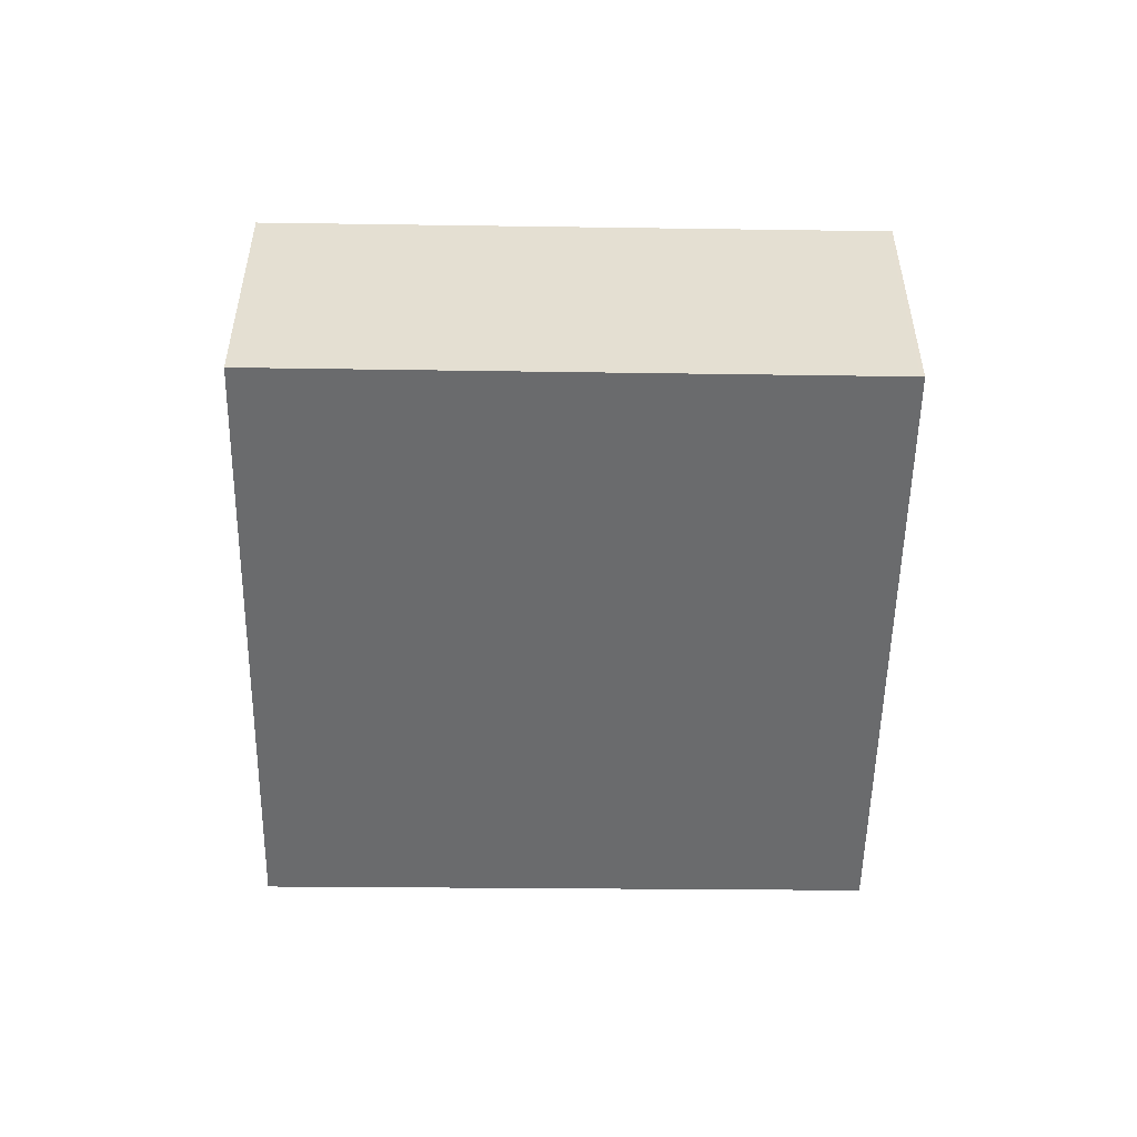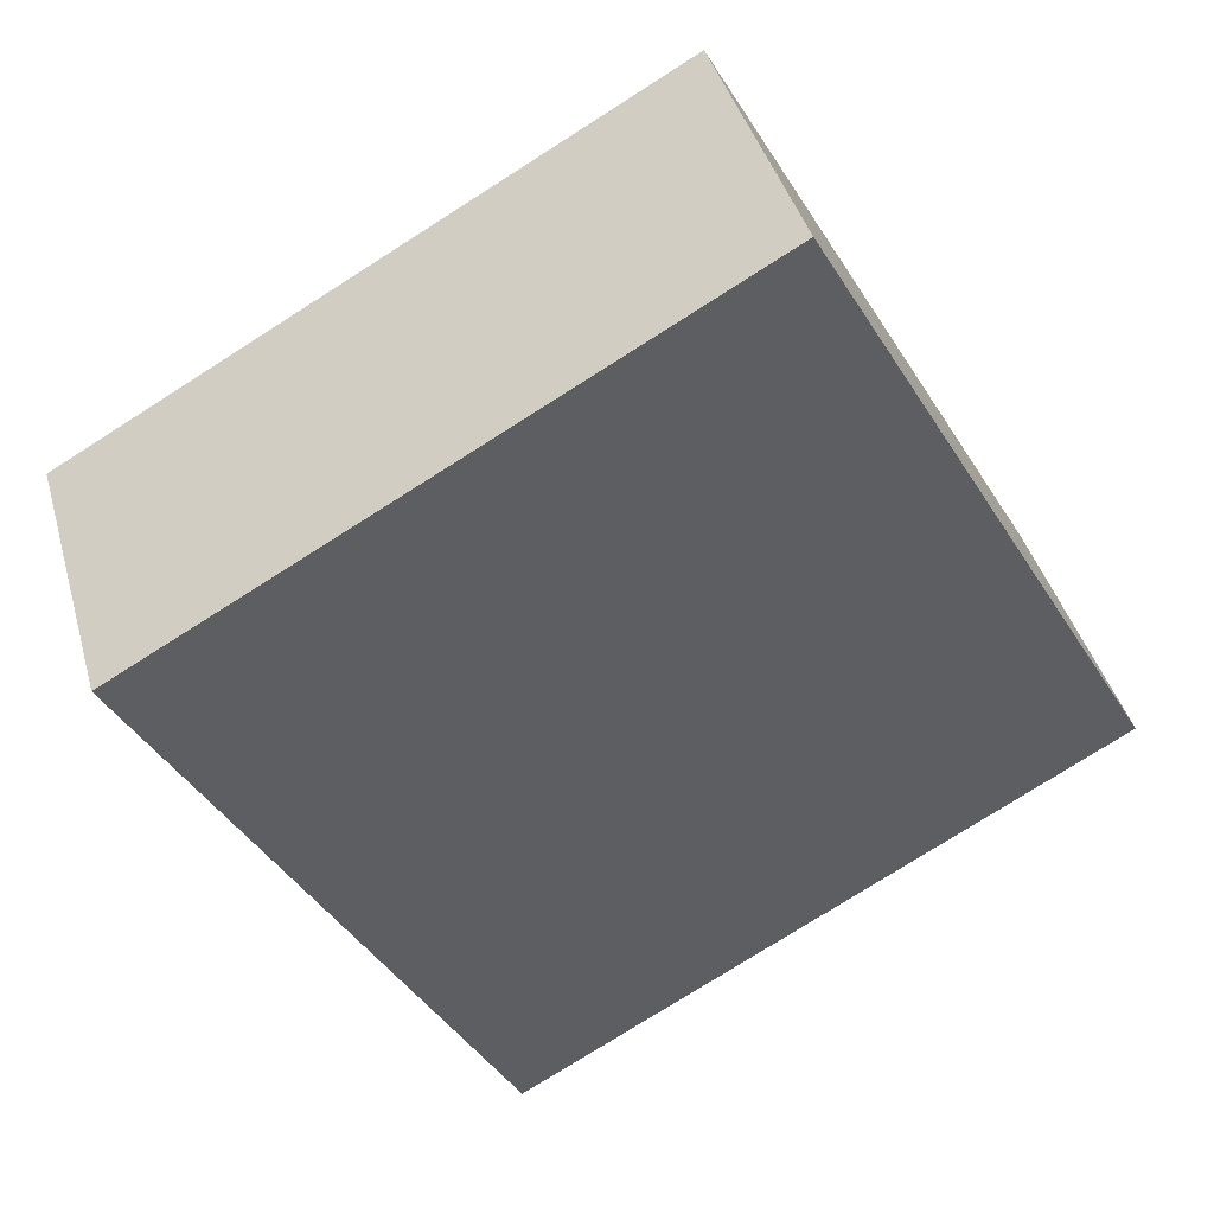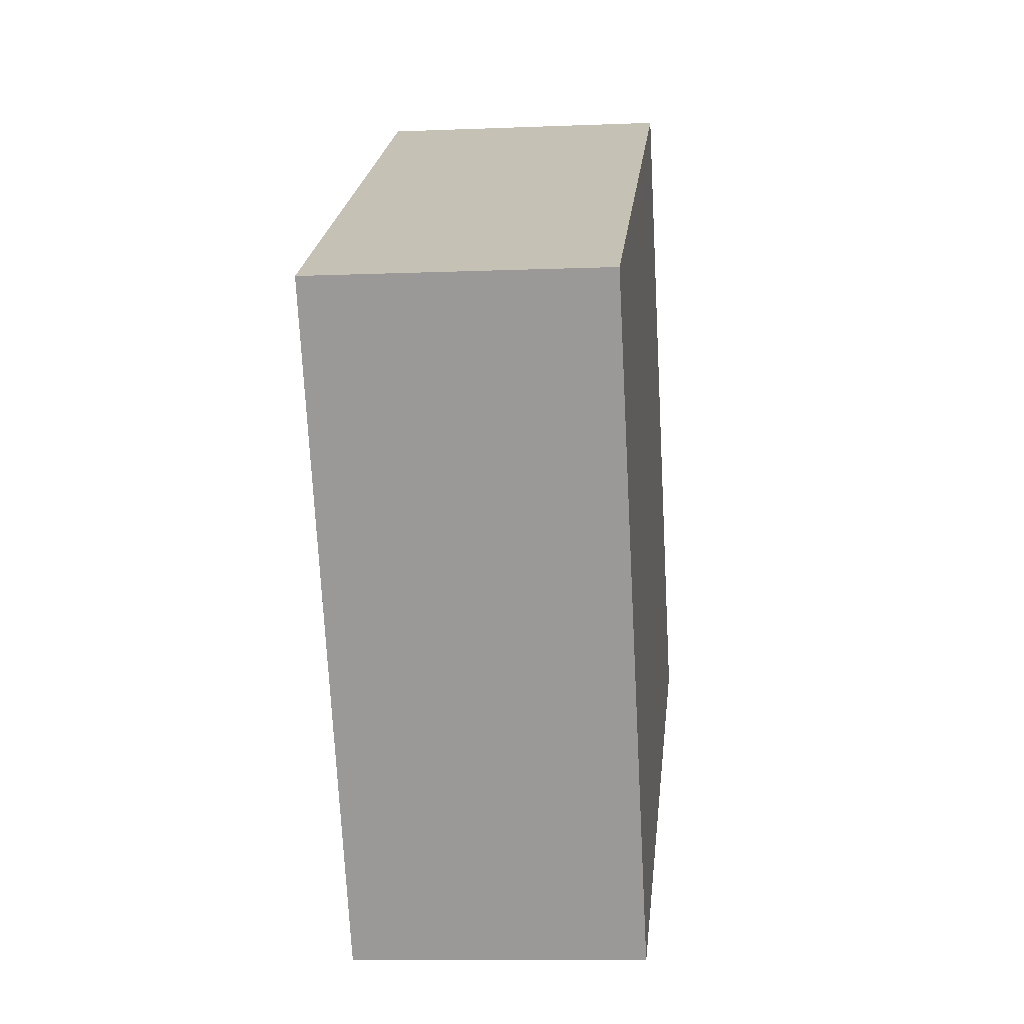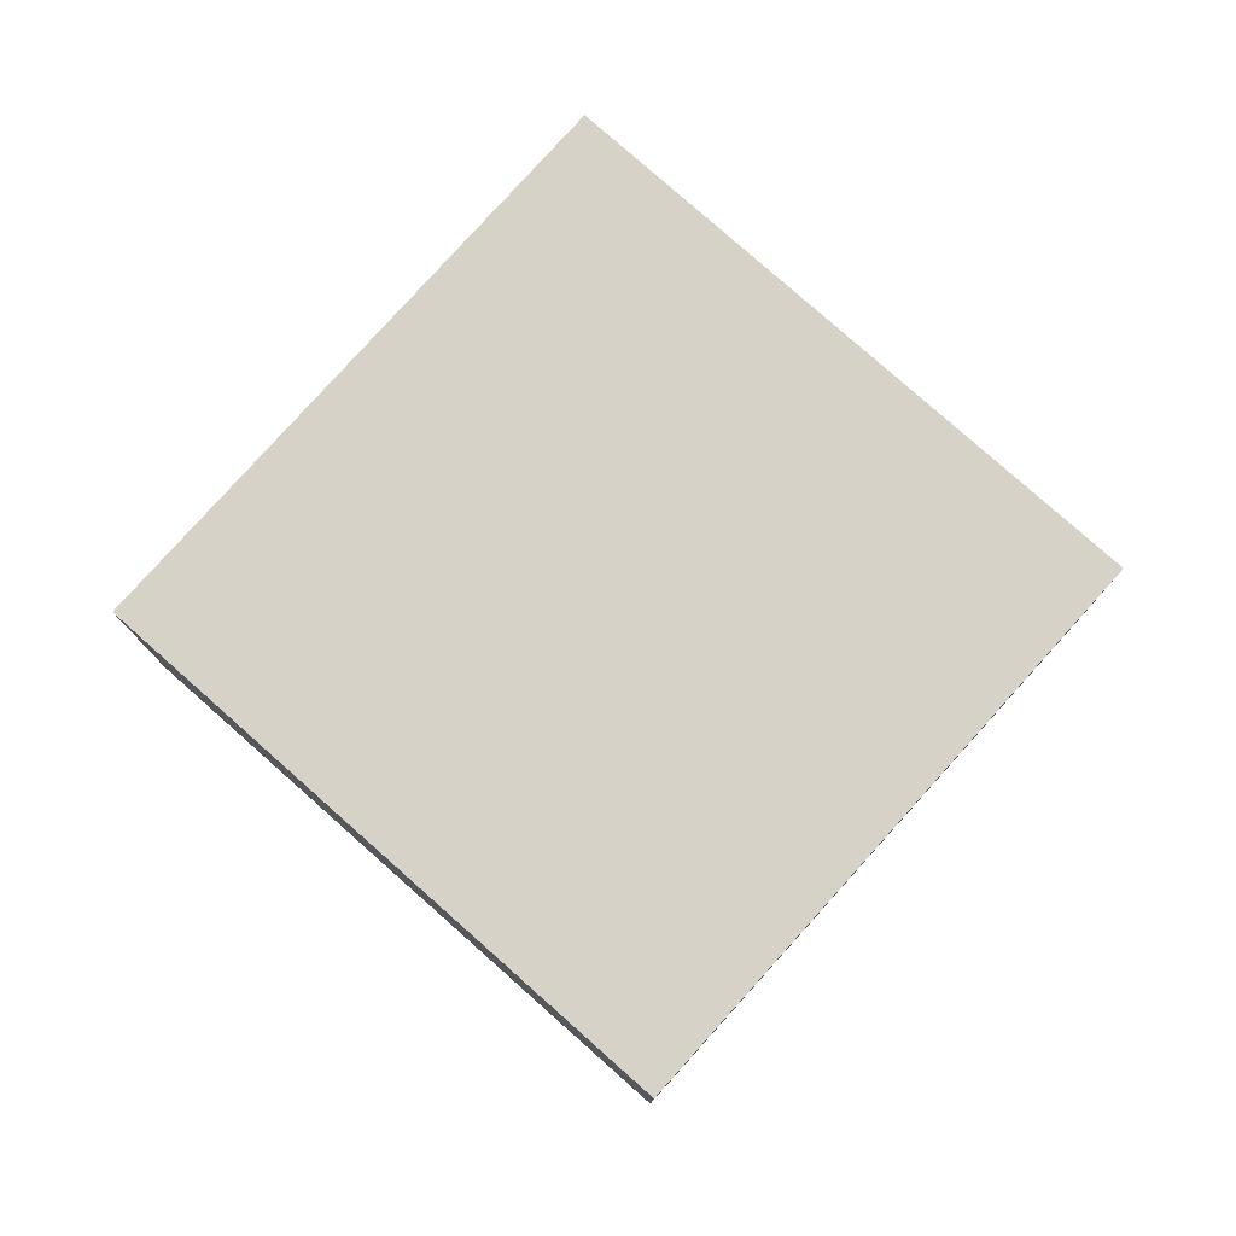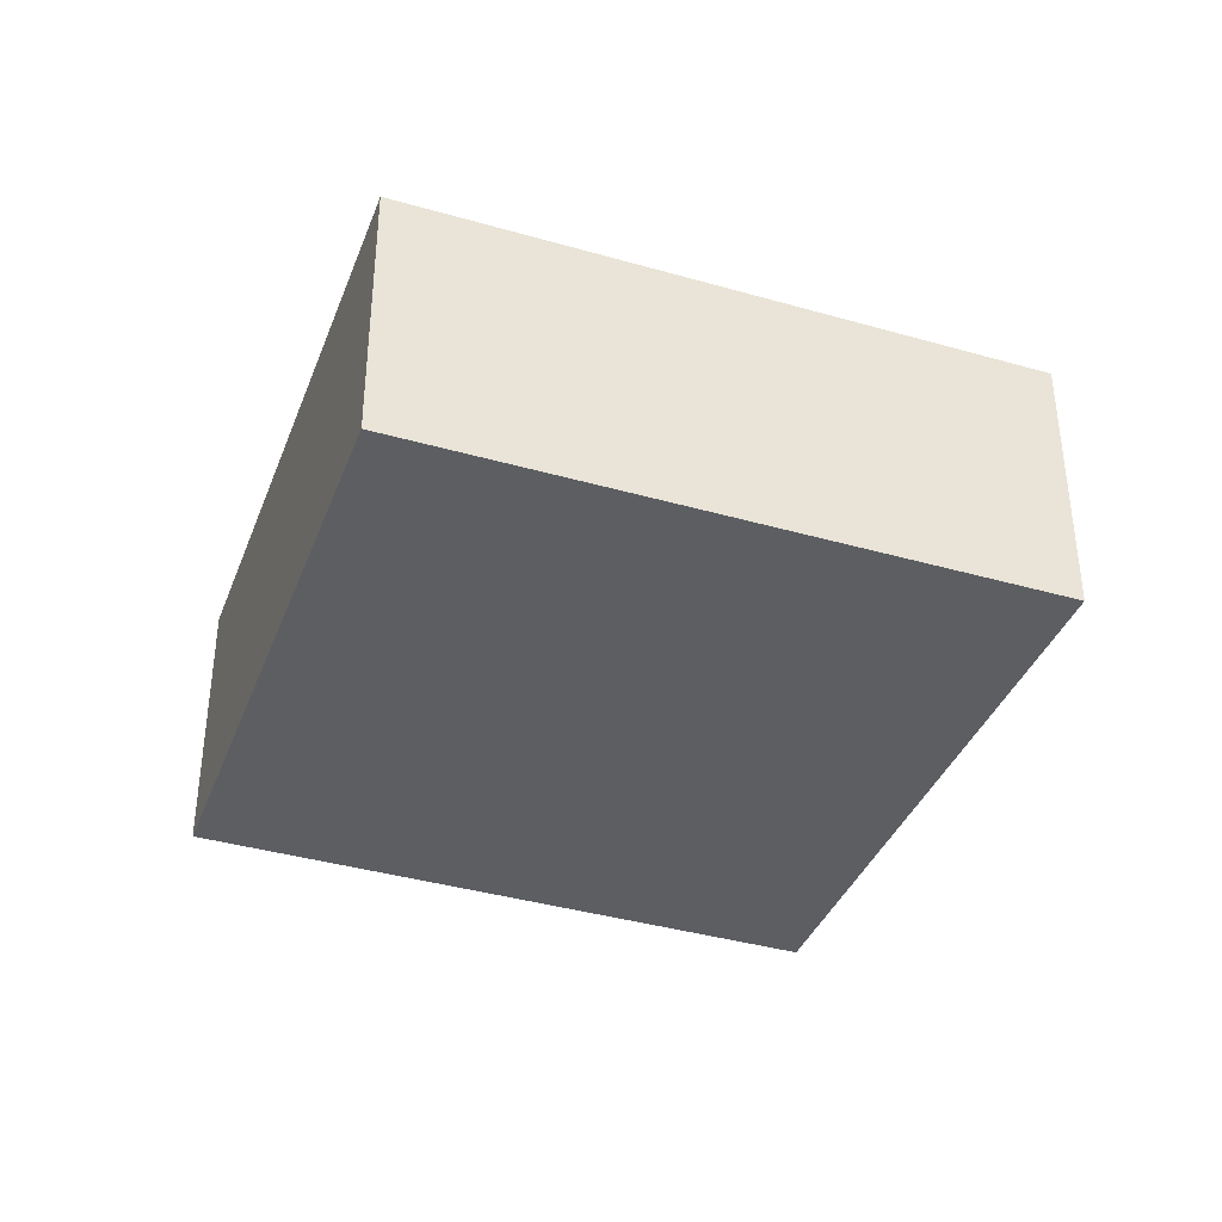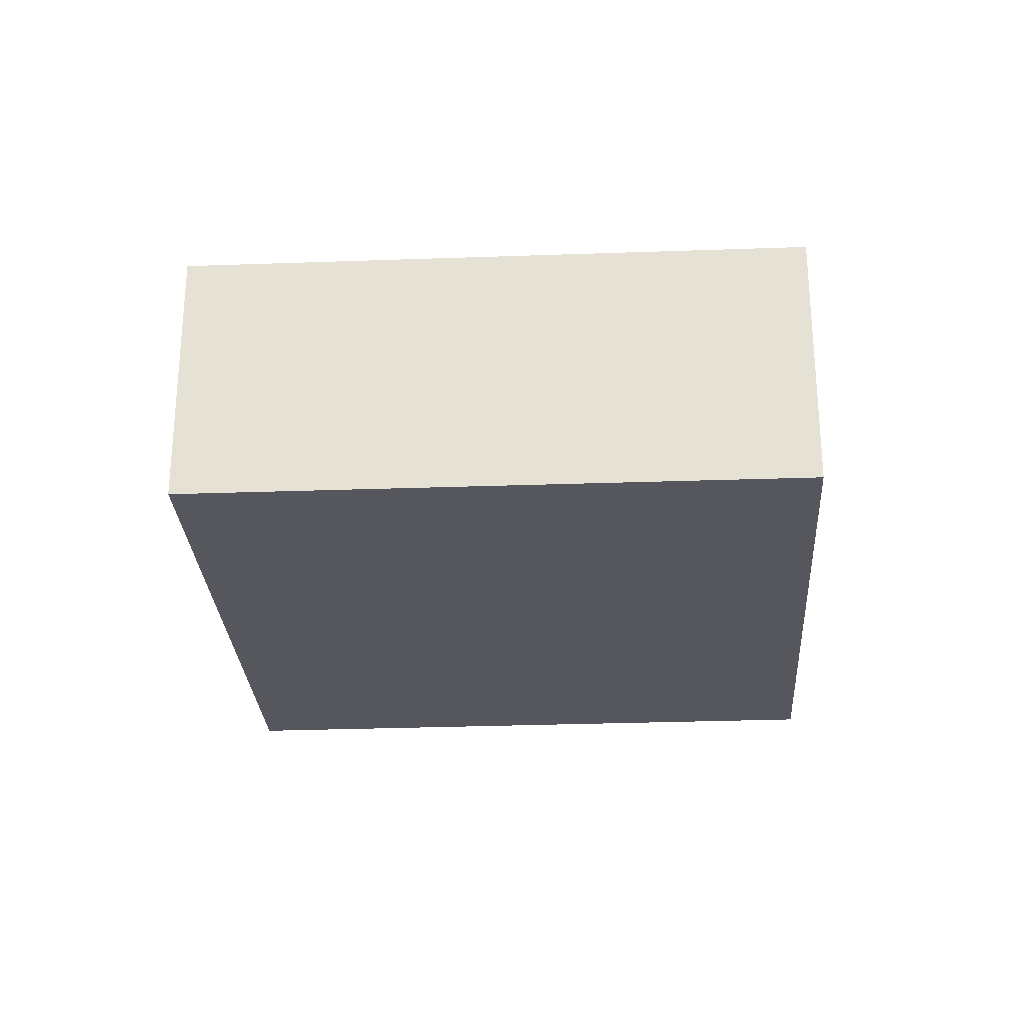
<metadata>
{"format":"obj","ext":"obj","renderer":"f3d","projection":"perspective","resolution":1024,"background":"white","views":[{"elev":-53.2,"azim":-151.4,"up":"+Y"},{"elev":40.9,"azim":164.7,"up":"+Z"},{"elev":-9.5,"azim":96.1,"up":"+Z"},{"elev":78.4,"azim":-18.8,"up":"+Y"},{"elev":-38.2,"azim":99.5,"up":"+Y"},{"elev":-27.5,"azim":-57.2,"up":"+Y"}]}
</metadata>
<code>
v  0.04 3.192 -0.024
v  10.25 3.192 2.993
v  6.49 3.192 -3.672
v  0 3.192 1.955e-16
v  3.764 3.192 6.607
v  10.25 -1.833e-16 2.993
v  6.49 2.248e-16 -3.672
v  0.04 1.47e-18 -0.024
v  0 0 0
v  3.764 -4.046e-16 6.607
g defaultobject
f 1 2 3
f 2 1 4
f 2 4 5
f 6 3 2
f 3 6 7
f 7 1 3
f 1 7 8
f 8 4 1
f 4 8 9
f 9 5 4
f 5 9 10
f 10 2 5
f 2 10 6
f 6 8 7
f 8 6 9
f 9 6 10

</code>
